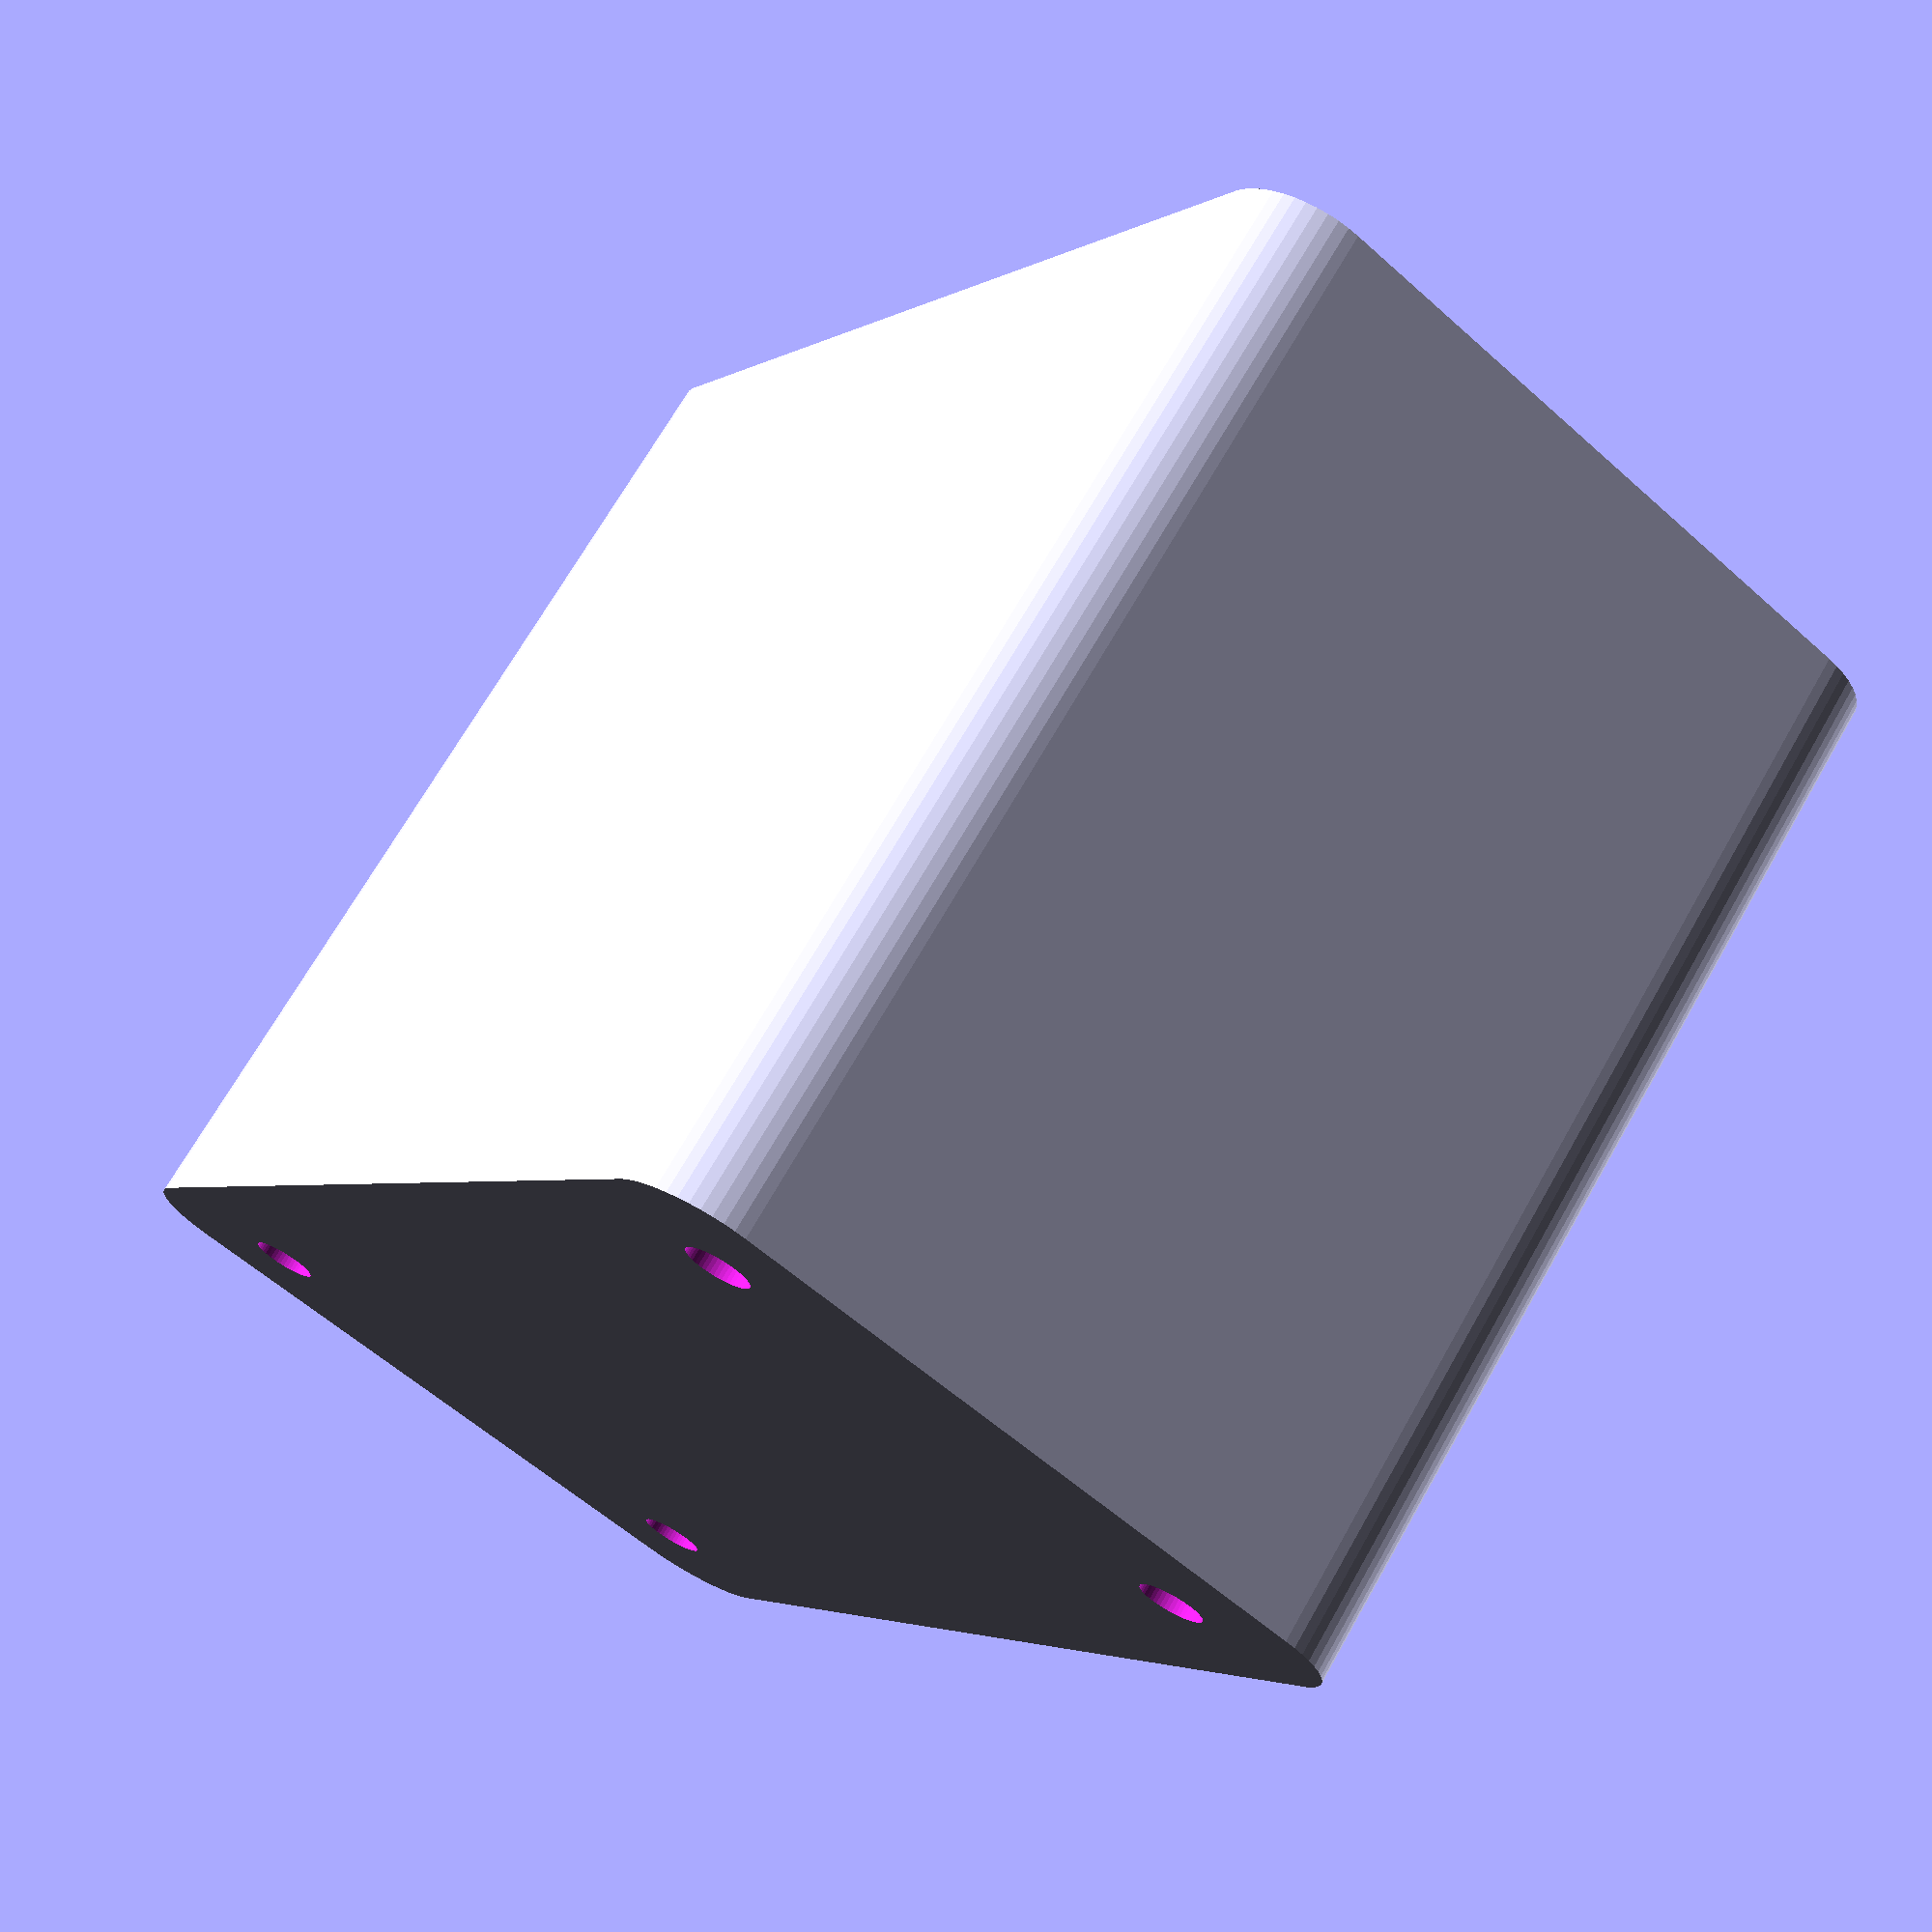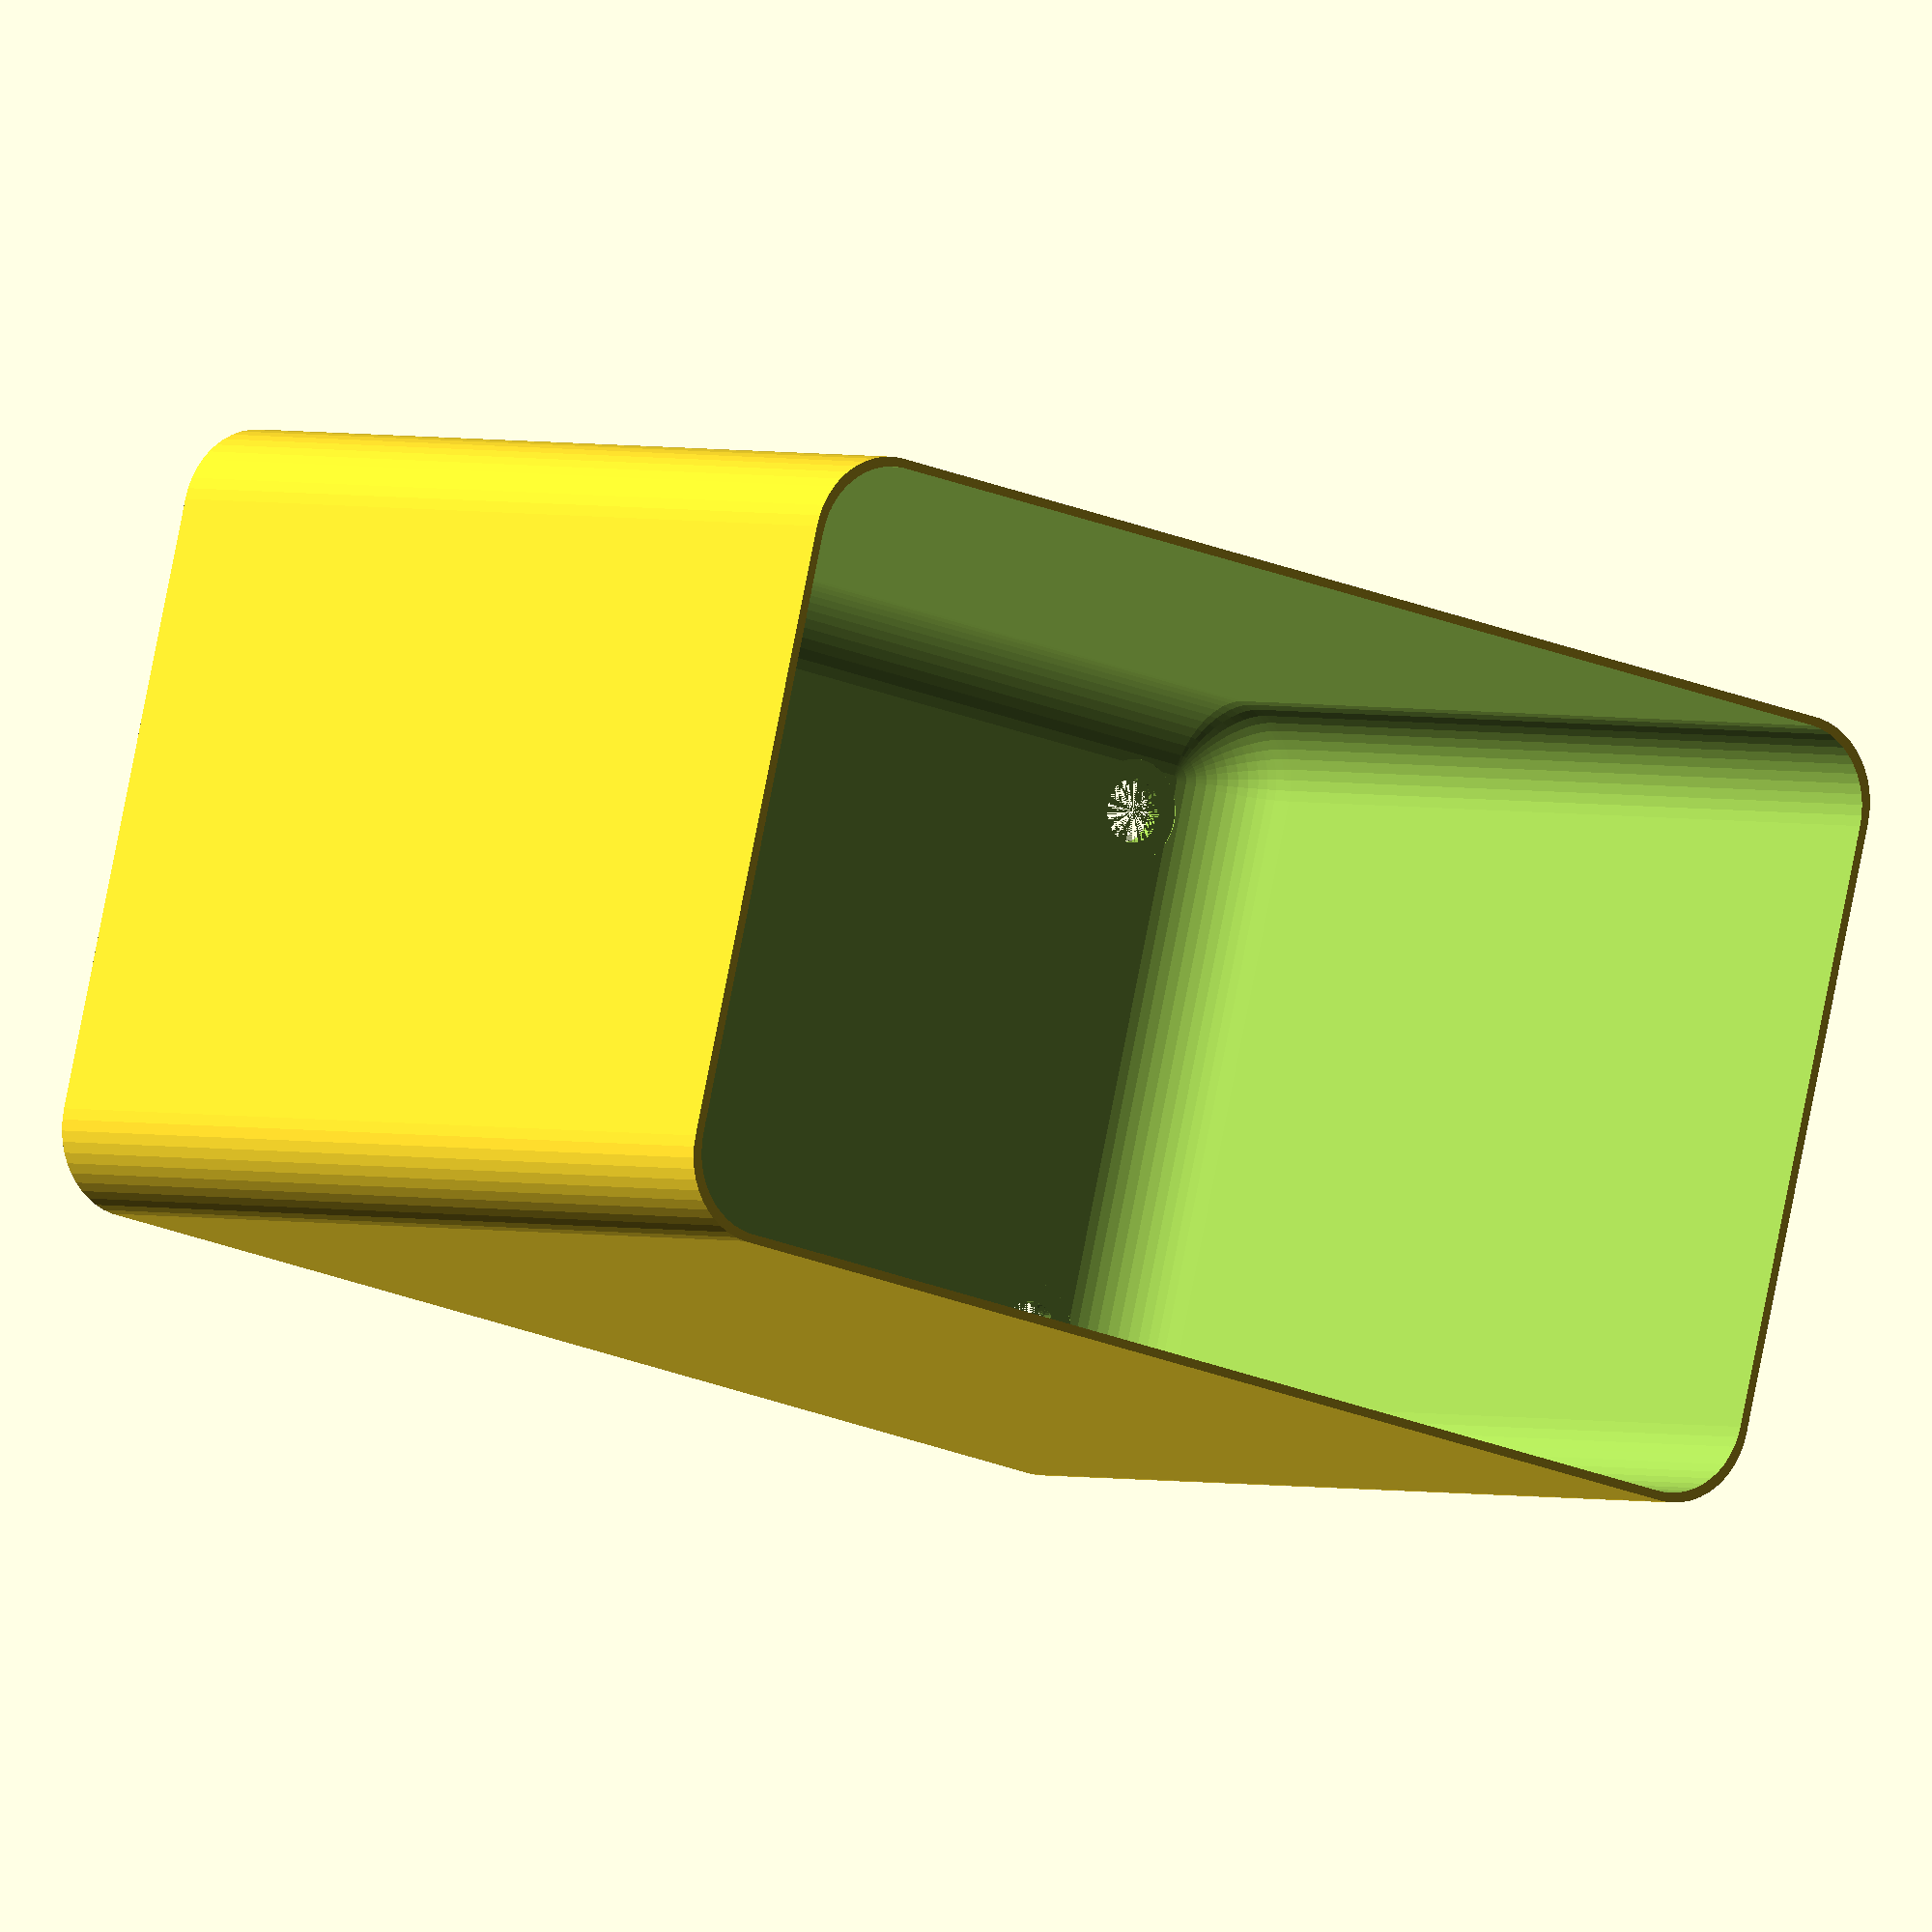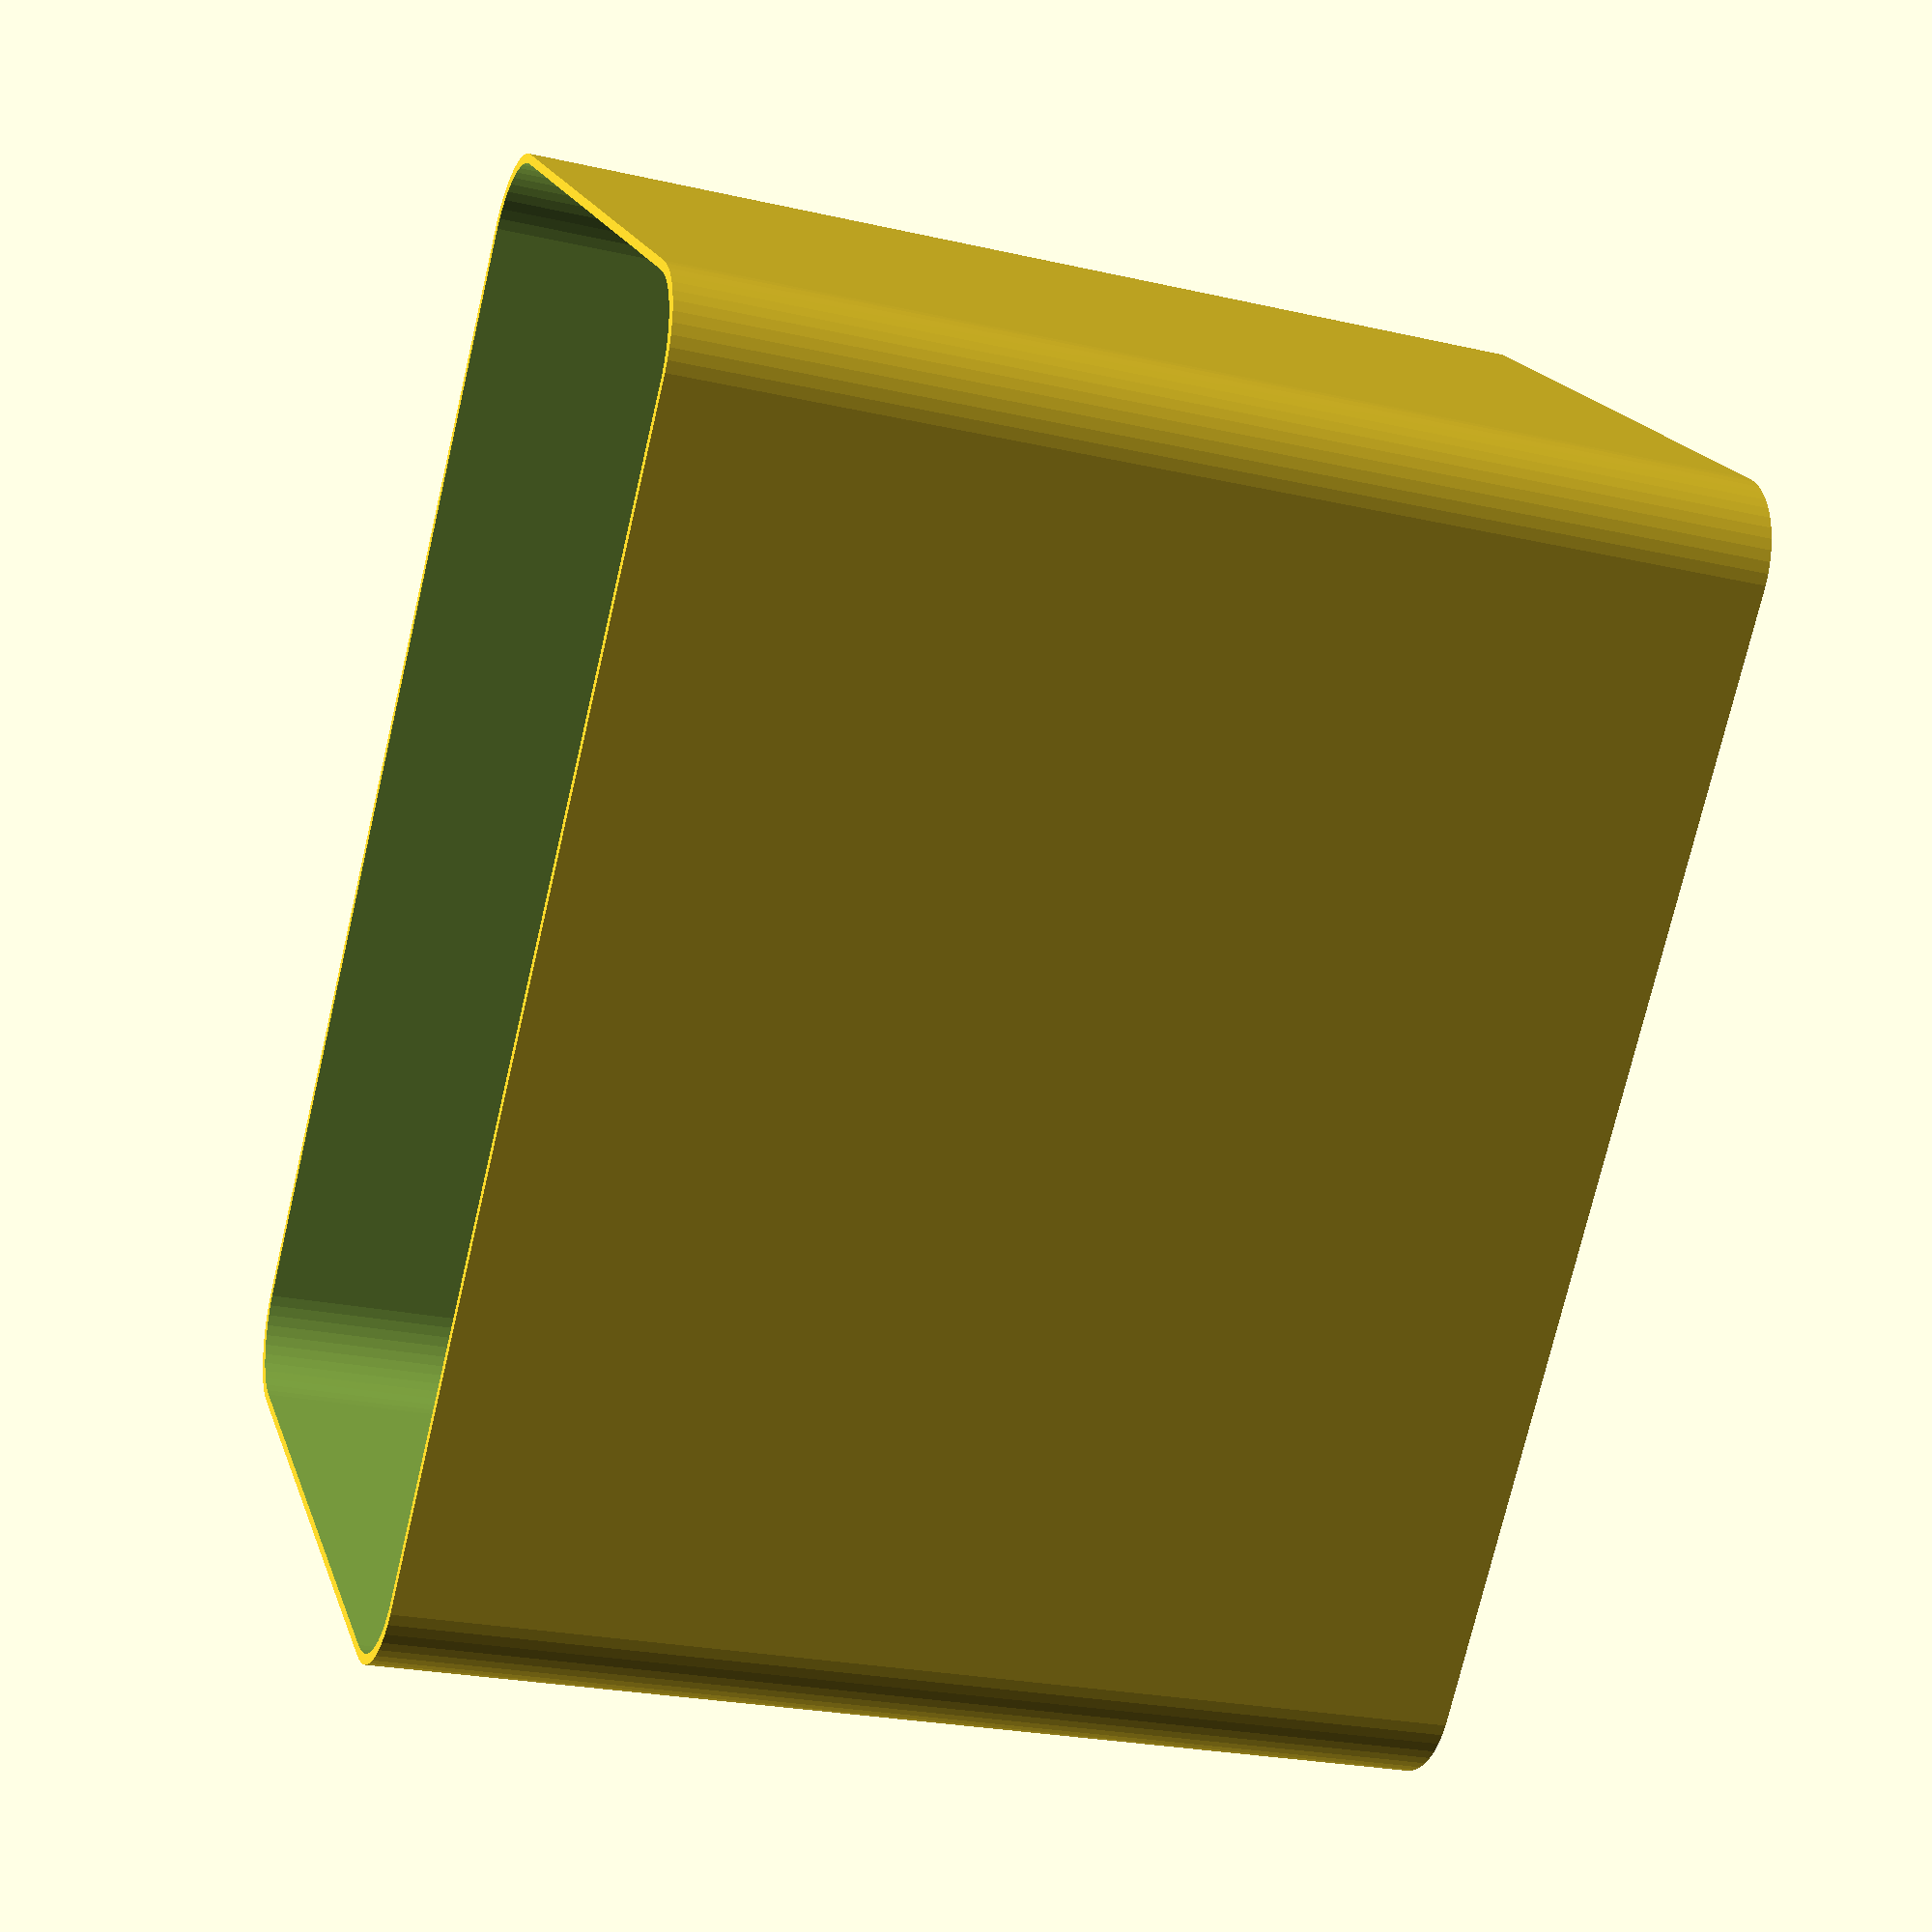
<openscad>
$fn = 50;


difference() {
	union() {
		hull() {
			translate(v = [-32.5000000000, 17.5000000000, 0]) {
				cylinder(h = 60, r = 5);
			}
			translate(v = [32.5000000000, 17.5000000000, 0]) {
				cylinder(h = 60, r = 5);
			}
			translate(v = [-32.5000000000, -17.5000000000, 0]) {
				cylinder(h = 60, r = 5);
			}
			translate(v = [32.5000000000, -17.5000000000, 0]) {
				cylinder(h = 60, r = 5);
			}
		}
	}
	union() {
		translate(v = [-30.0000000000, -15.0000000000, 1]) {
			rotate(a = [0, 0, 0]) {
				difference() {
					union() {
						translate(v = [0, 0, -10.0000000000]) {
							cylinder(h = 10, r = 1.5000000000);
						}
						translate(v = [0, 0, -10.0000000000]) {
							cylinder(h = 10, r = 1.8000000000);
						}
						cylinder(h = 3, r = 2.9000000000);
						translate(v = [0, 0, -10.0000000000]) {
							cylinder(h = 10, r = 1.5000000000);
						}
					}
					union();
				}
			}
		}
		translate(v = [30.0000000000, -15.0000000000, 1]) {
			rotate(a = [0, 0, 0]) {
				difference() {
					union() {
						translate(v = [0, 0, -10.0000000000]) {
							cylinder(h = 10, r = 1.5000000000);
						}
						translate(v = [0, 0, -10.0000000000]) {
							cylinder(h = 10, r = 1.8000000000);
						}
						cylinder(h = 3, r = 2.9000000000);
						translate(v = [0, 0, -10.0000000000]) {
							cylinder(h = 10, r = 1.5000000000);
						}
					}
					union();
				}
			}
		}
		translate(v = [-30.0000000000, 15.0000000000, 1]) {
			rotate(a = [0, 0, 0]) {
				difference() {
					union() {
						translate(v = [0, 0, -10.0000000000]) {
							cylinder(h = 10, r = 1.5000000000);
						}
						translate(v = [0, 0, -10.0000000000]) {
							cylinder(h = 10, r = 1.8000000000);
						}
						cylinder(h = 3, r = 2.9000000000);
						translate(v = [0, 0, -10.0000000000]) {
							cylinder(h = 10, r = 1.5000000000);
						}
					}
					union();
				}
			}
		}
		translate(v = [30.0000000000, 15.0000000000, 1]) {
			rotate(a = [0, 0, 0]) {
				difference() {
					union() {
						translate(v = [0, 0, -10.0000000000]) {
							cylinder(h = 10, r = 1.5000000000);
						}
						translate(v = [0, 0, -10.0000000000]) {
							cylinder(h = 10, r = 1.8000000000);
						}
						cylinder(h = 3, r = 2.9000000000);
						translate(v = [0, 0, -10.0000000000]) {
							cylinder(h = 10, r = 1.5000000000);
						}
					}
					union();
				}
			}
		}
		translate(v = [0, 0, 1]) {
			hull() {
				union() {
					translate(v = [-32.2500000000, 17.2500000000, 4.7500000000]) {
						cylinder(h = 70.5000000000, r = 4.7500000000);
					}
					translate(v = [-32.2500000000, 17.2500000000, 4.7500000000]) {
						sphere(r = 4.7500000000);
					}
					translate(v = [-32.2500000000, 17.2500000000, 75.2500000000]) {
						sphere(r = 4.7500000000);
					}
				}
				union() {
					translate(v = [32.2500000000, 17.2500000000, 4.7500000000]) {
						cylinder(h = 70.5000000000, r = 4.7500000000);
					}
					translate(v = [32.2500000000, 17.2500000000, 4.7500000000]) {
						sphere(r = 4.7500000000);
					}
					translate(v = [32.2500000000, 17.2500000000, 75.2500000000]) {
						sphere(r = 4.7500000000);
					}
				}
				union() {
					translate(v = [-32.2500000000, -17.2500000000, 4.7500000000]) {
						cylinder(h = 70.5000000000, r = 4.7500000000);
					}
					translate(v = [-32.2500000000, -17.2500000000, 4.7500000000]) {
						sphere(r = 4.7500000000);
					}
					translate(v = [-32.2500000000, -17.2500000000, 75.2500000000]) {
						sphere(r = 4.7500000000);
					}
				}
				union() {
					translate(v = [32.2500000000, -17.2500000000, 4.7500000000]) {
						cylinder(h = 70.5000000000, r = 4.7500000000);
					}
					translate(v = [32.2500000000, -17.2500000000, 4.7500000000]) {
						sphere(r = 4.7500000000);
					}
					translate(v = [32.2500000000, -17.2500000000, 75.2500000000]) {
						sphere(r = 4.7500000000);
					}
				}
			}
		}
	}
}
</openscad>
<views>
elev=110.5 azim=57.5 roll=330.4 proj=p view=wireframe
elev=178.2 azim=193.9 roll=216.1 proj=o view=solid
elev=204.3 azim=310.6 roll=110.7 proj=p view=wireframe
</views>
